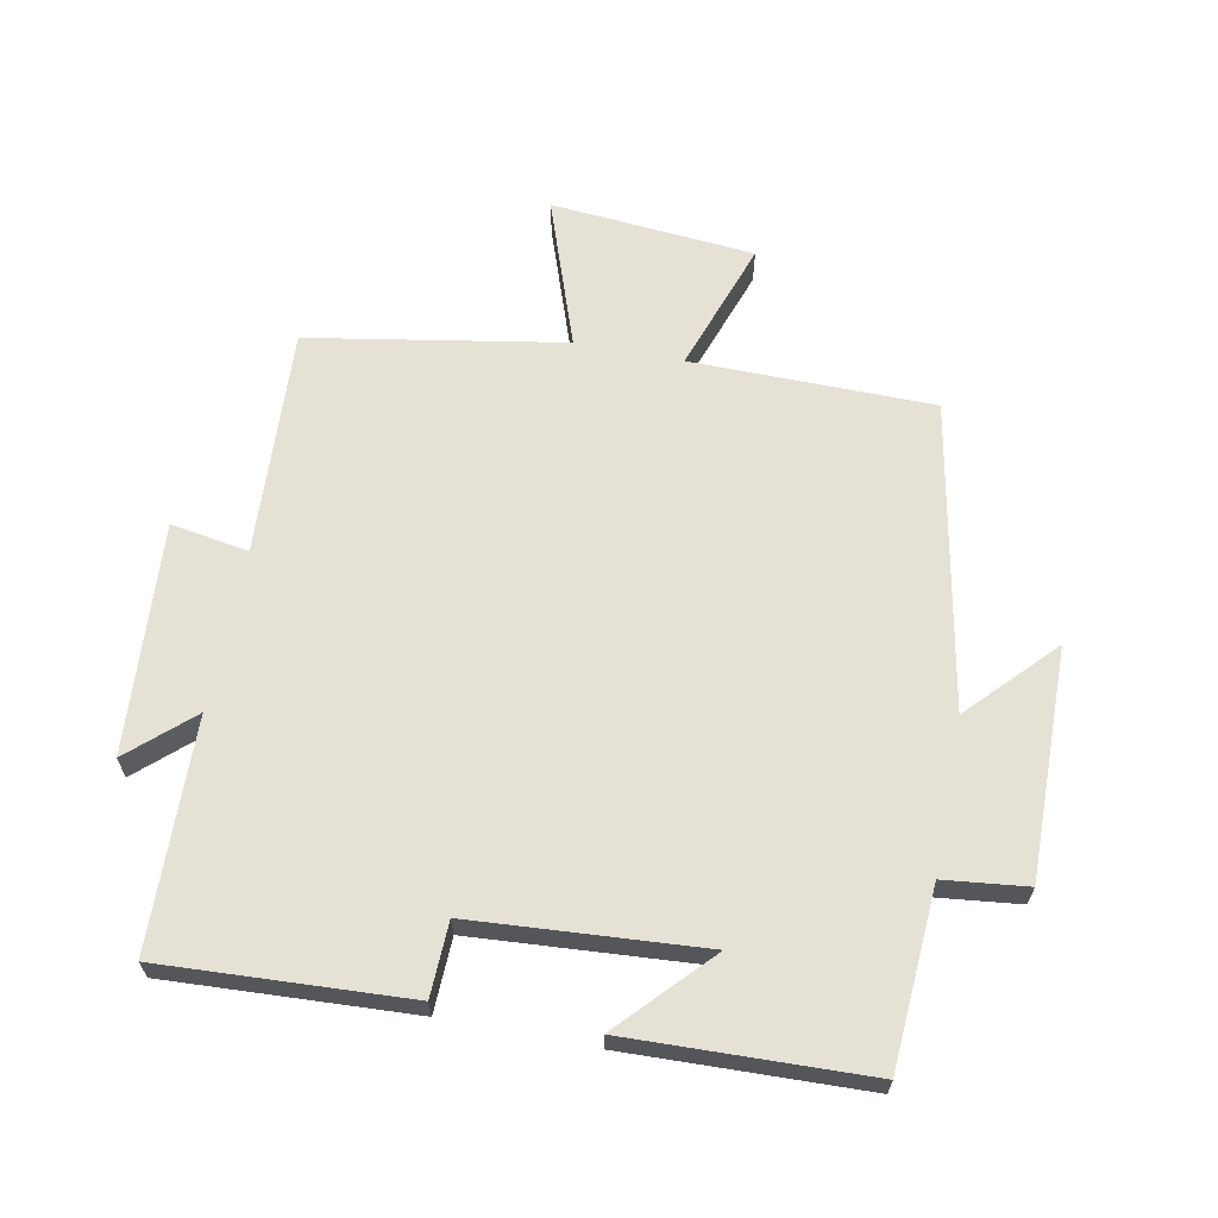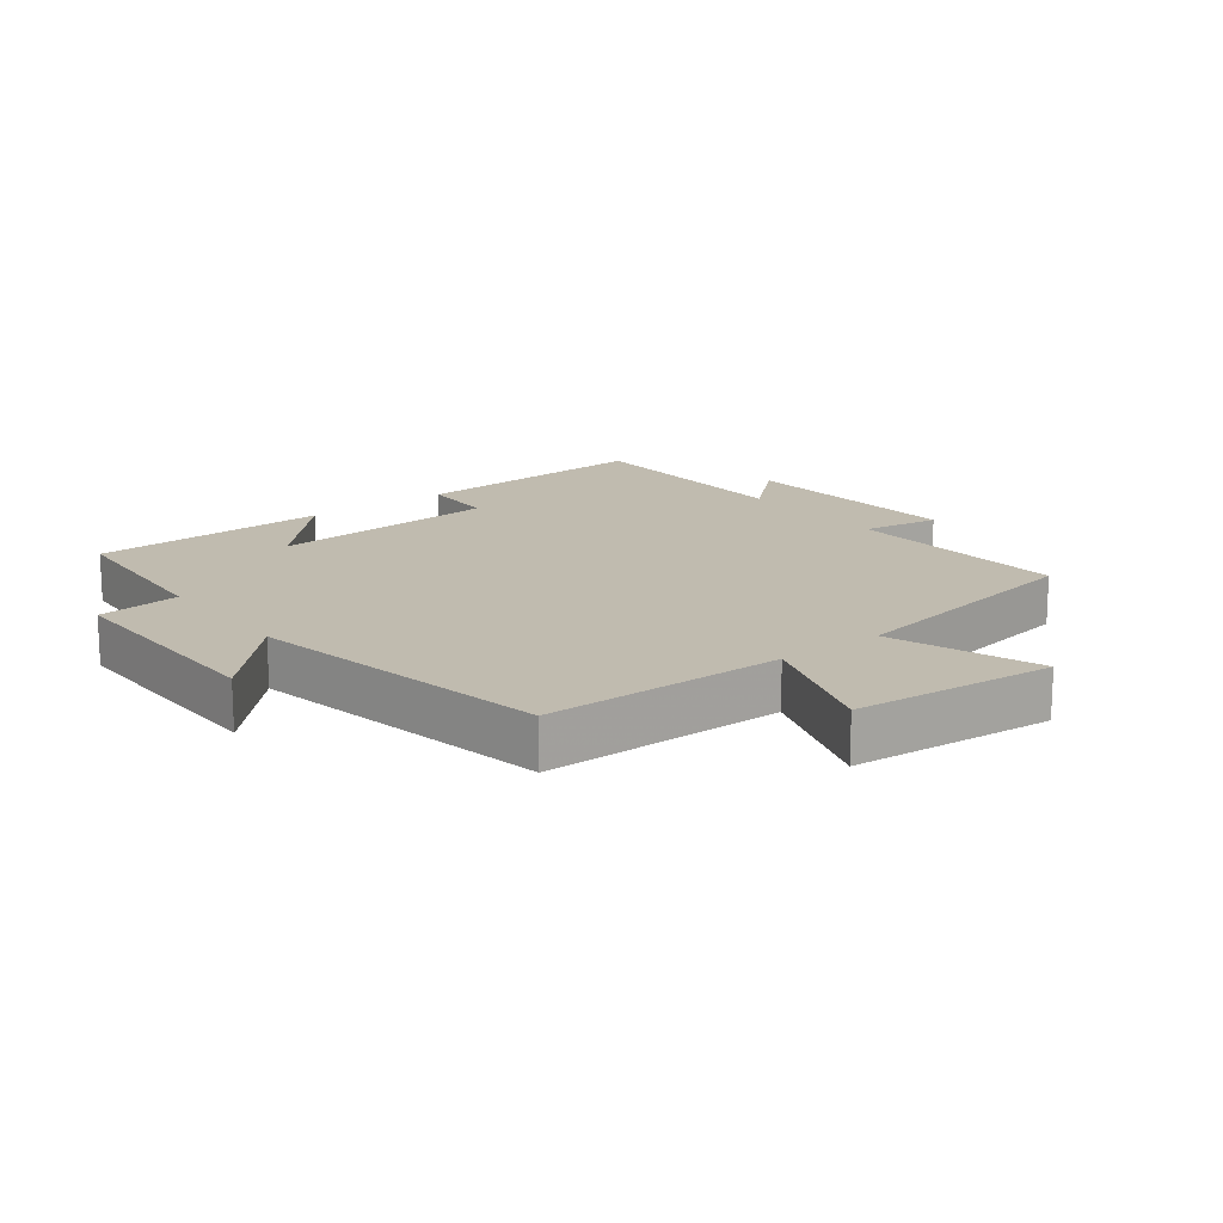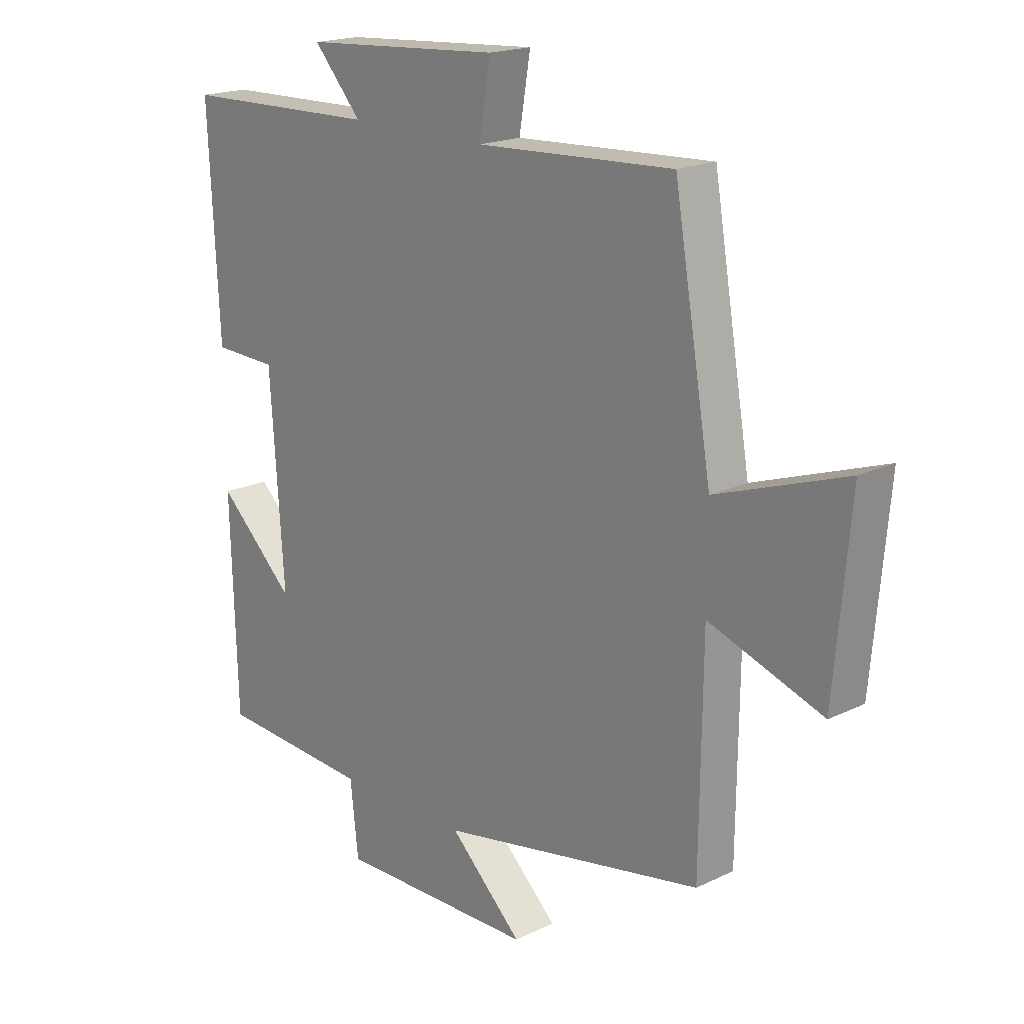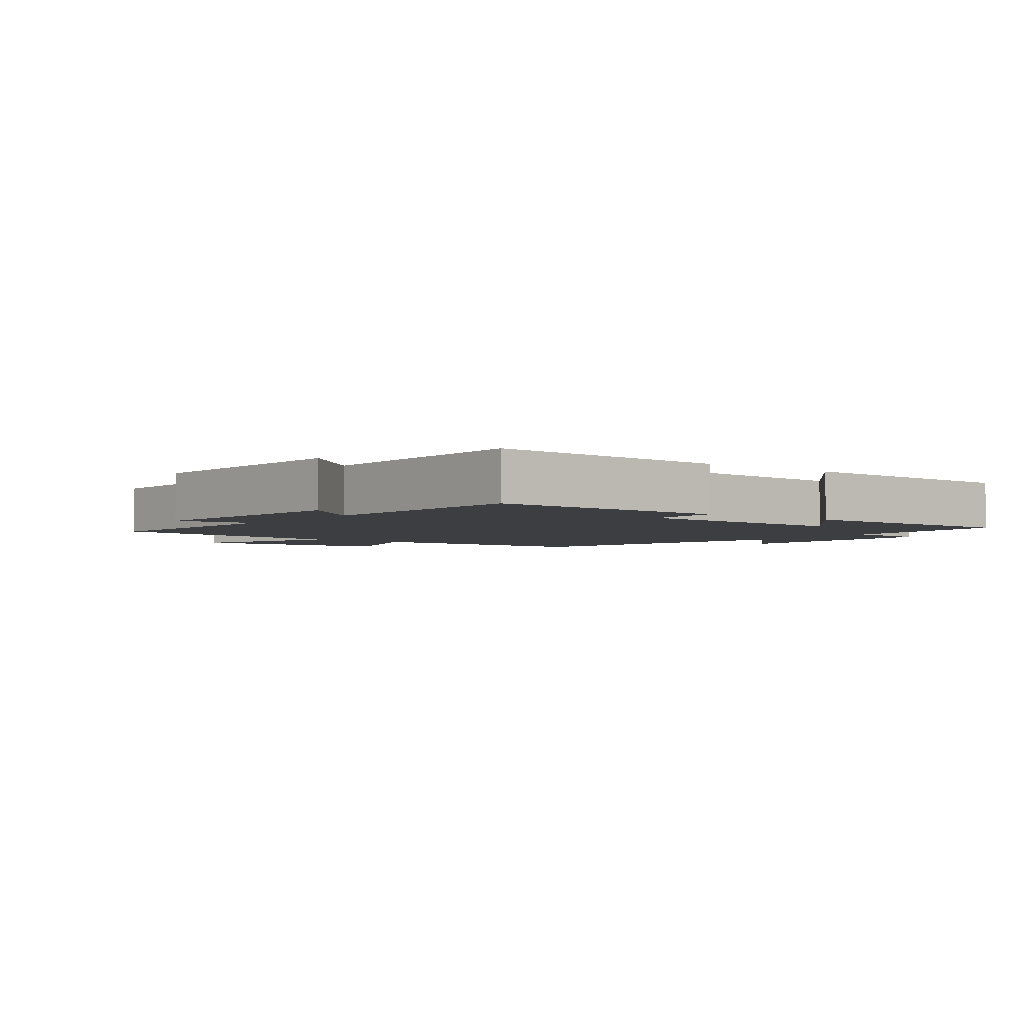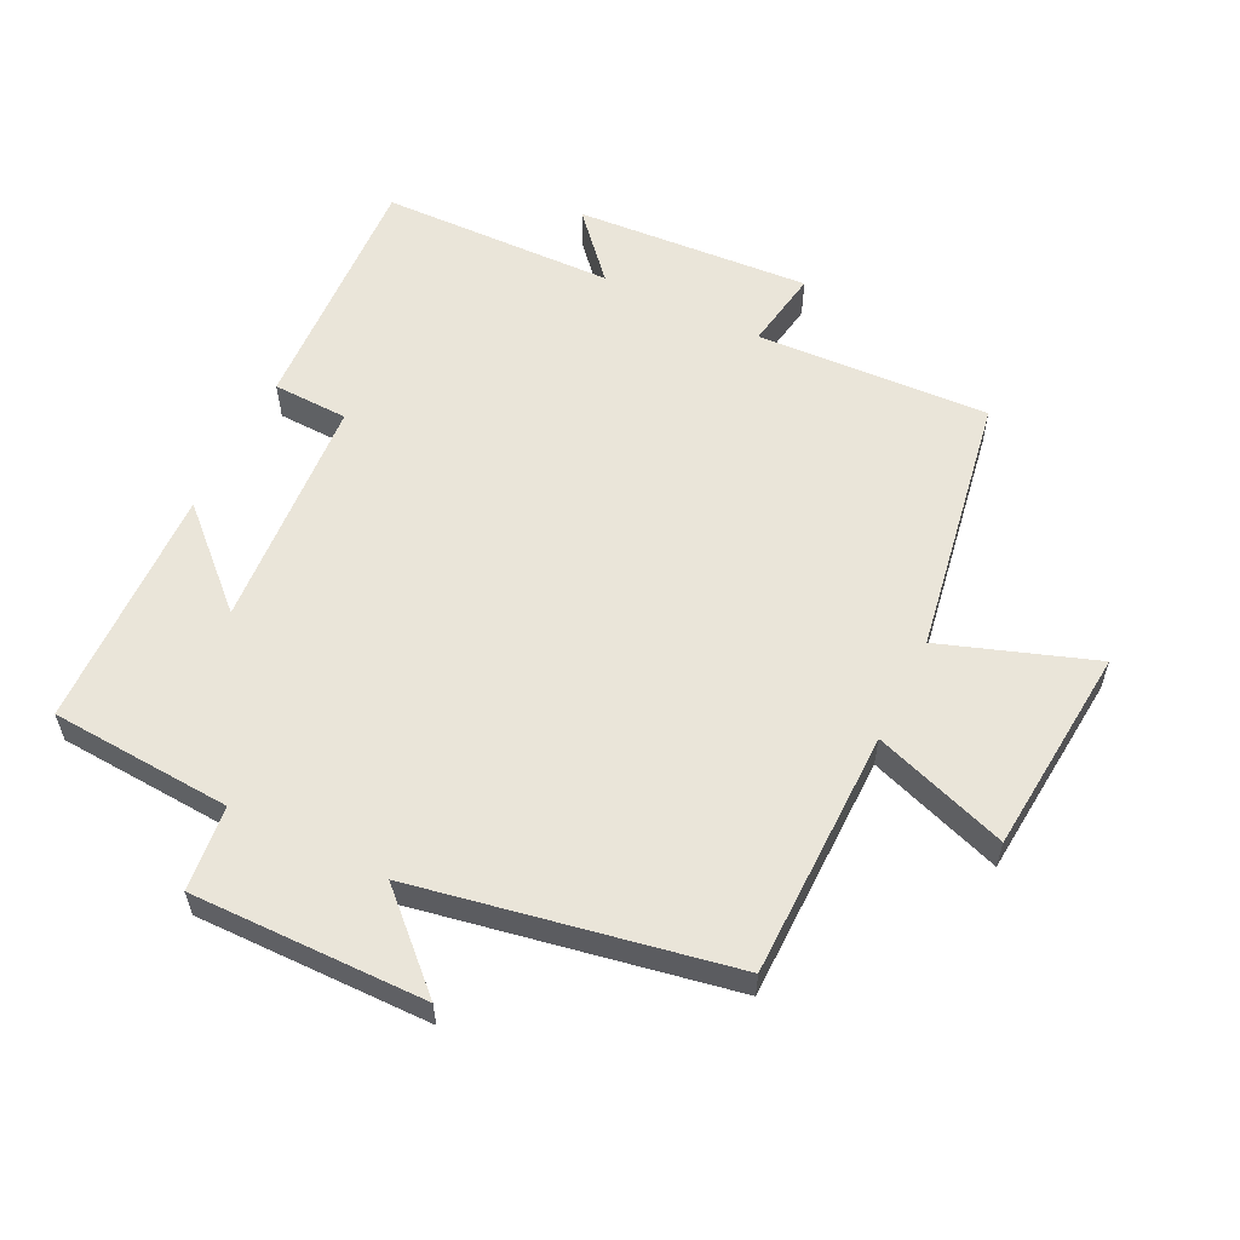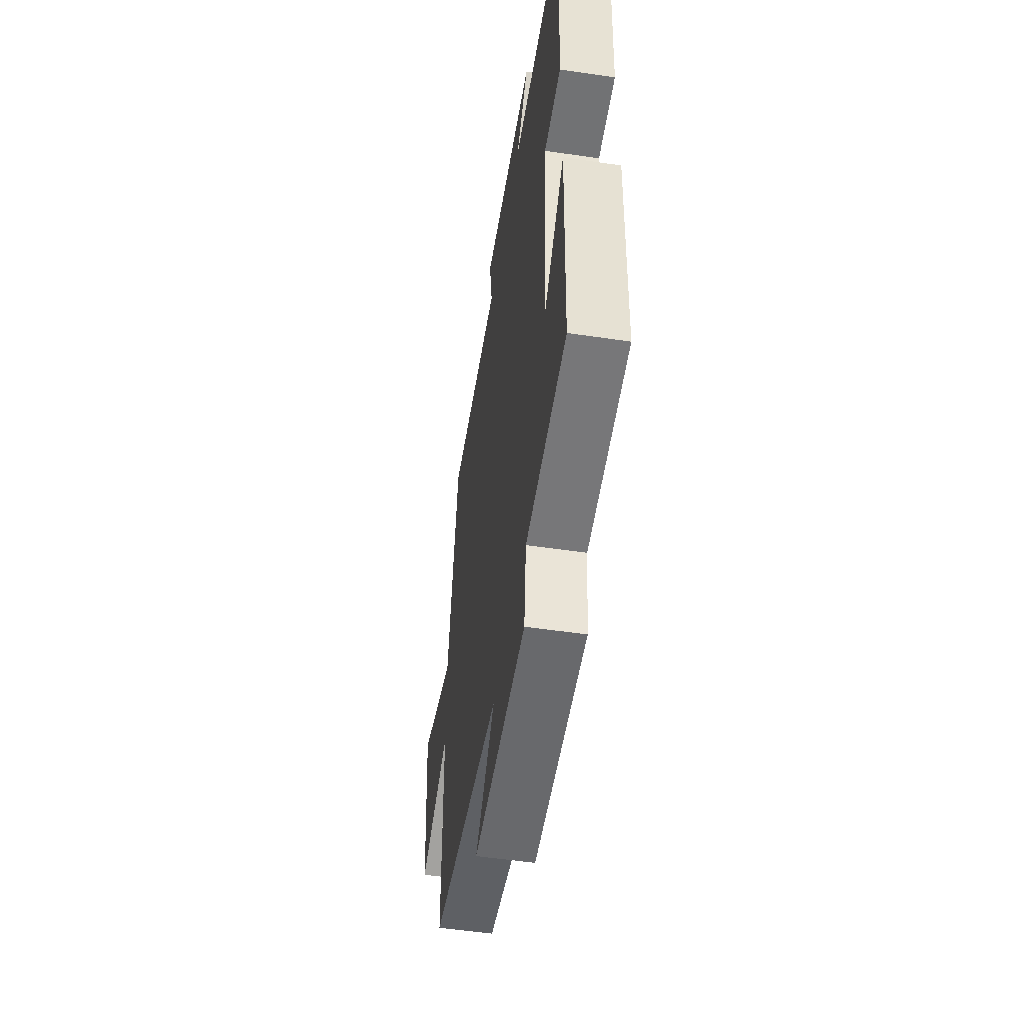
<metadata>
{"format":"obj","ext":"obj","renderer":"f3d","projection":"perspective","resolution":1024,"background":"white","views":[{"elev":64.2,"azim":100.9,"up":"+Y"},{"elev":16.1,"azim":-127.6,"up":"+Y"},{"elev":18.8,"azim":-132.6,"up":"+Z"},{"elev":-3.3,"azim":52.6,"up":"+Y"},{"elev":58.0,"azim":-153.9,"up":"+Y"},{"elev":-53.4,"azim":81.0,"up":"+Z"}]}
</metadata>
<code>
v -0.433 0.07 0.518
v -0.082 0.07 0.5
v -0.102 0.07 0.62
v 0.252 0.07 0.596
v 0.166 0.07 0.5
v 0.519 0.07 0.491
v 0.5 0.07 0.114
v 0.386 0.07 0.11
v 0.362 0.07 -0.244
v 0.5 0.07 -0.114
v 0.489 0.07 -0.482
v 0.215 0.07 -0.5
v 0.201 0.07 -0.628
v -0.153 0.07 -0.624
v -0.023 0.07 -0.5
v -0.496 0.07 -0.412
v -0.5 0.07 -0.039
v -0.702 0.07 -0.109
v -0.73 0.07 0.205
v -0.5 0.07 0.125
v -0.433 0 0.518
v -0.082 0 0.5
v -0.102 0 0.62
v 0.252 0 0.596
v 0.166 0 0.5
v 0.519 0 0.491
v 0.5 0 0.114
v 0.386 0 0.11
v 0.362 0 -0.244
v 0.5 0 -0.114
v 0.489 0 -0.482
v 0.215 0 -0.5
v 0.201 0 -0.628
v -0.153 0 -0.624
v -0.023 0 -0.5
v -0.496 0 -0.412
v -0.5 0 -0.039
v -0.702 0 -0.109
v -0.73 0 0.205
v -0.5 0 0.125
f 17 18 19 20
f 15 16 17 20
f 15 20 1 2
f 12 13 14 15
f 12 15 2
f 9 10 11 12
f 8 9 12 2
f 5 6 7 8
f 5 8 2 3
f 3 4 5
f 40 39 38 37
f 40 37 36 35
f 22 21 40 35
f 35 34 33 32
f 22 35 32
f 32 31 30 29
f 22 32 29 28
f 28 27 26 25
f 23 22 28 25
f 25 24 23
f 1 21 22 2
f 2 22 23 3
f 3 23 24 4
f 4 24 25 5
f 5 25 26 6
f 6 26 27 7
f 7 27 28 8
f 8 28 29 9
f 9 29 30 10
f 10 30 31 11
f 11 31 32 12
f 12 32 33 13
f 13 33 34 14
f 14 34 35 15
f 15 35 36 16
f 16 36 37 17
f 17 37 38 18
f 18 38 39 19
f 19 39 40 20
f 20 40 21 1

</code>
